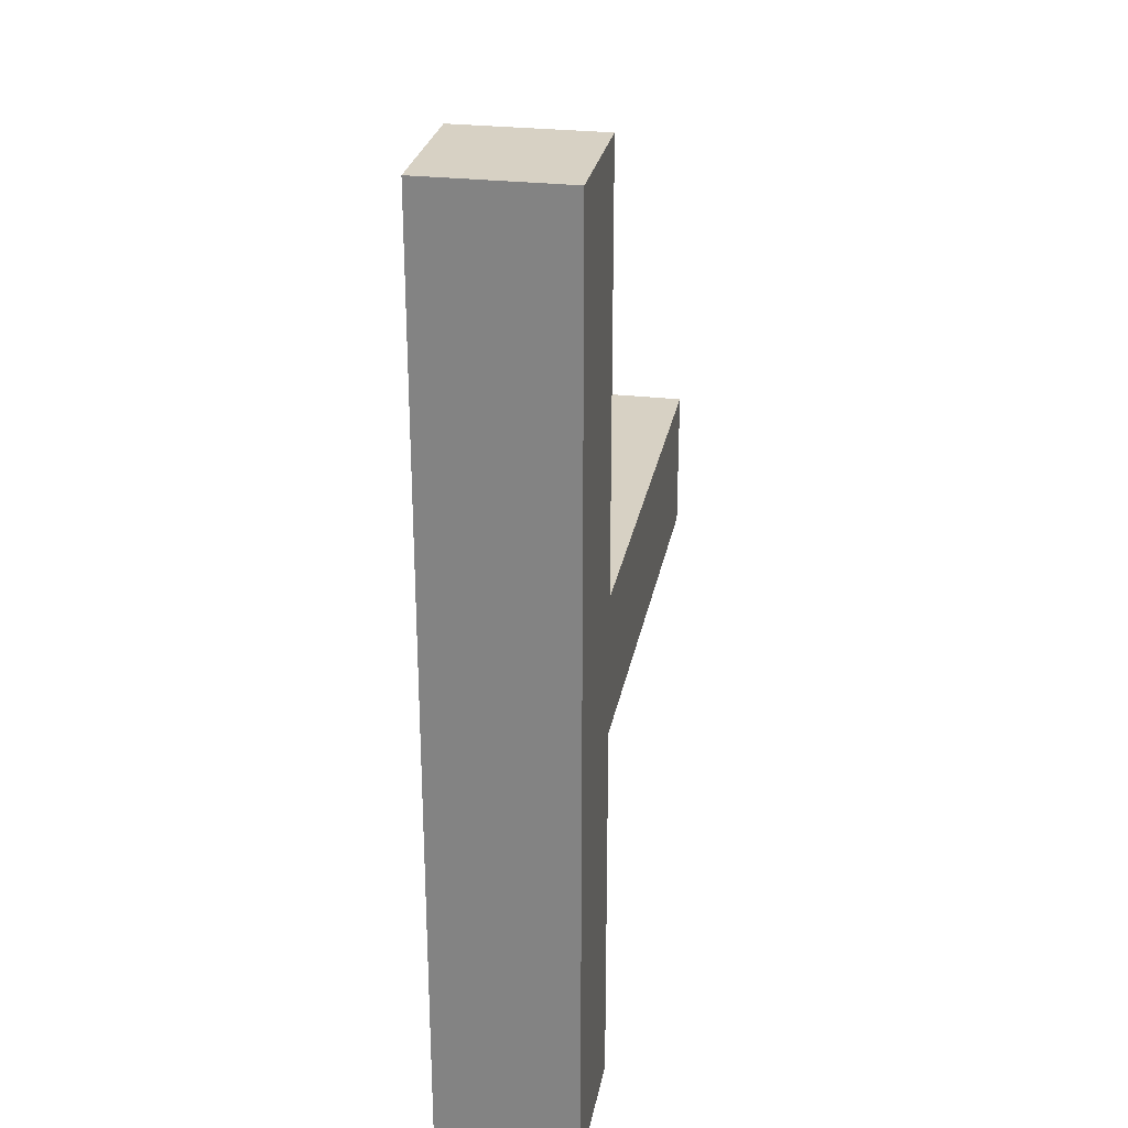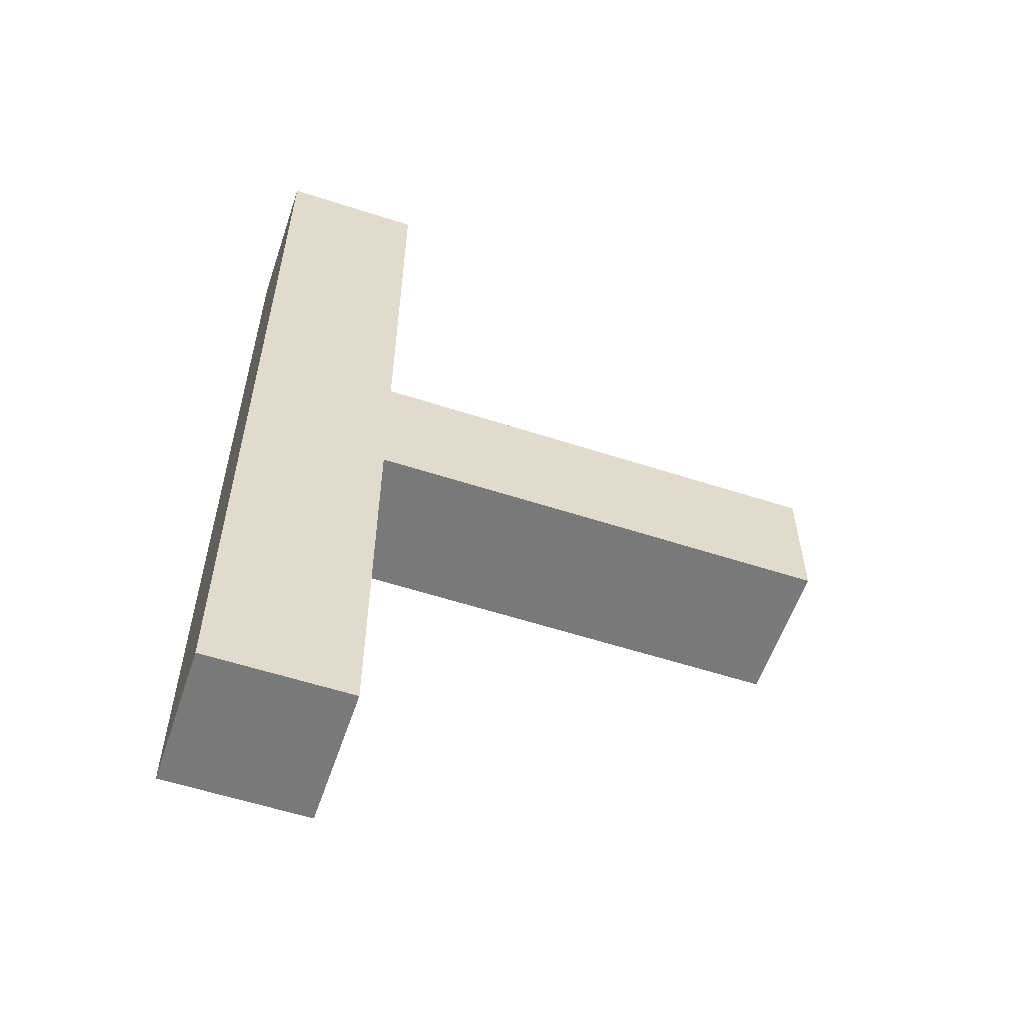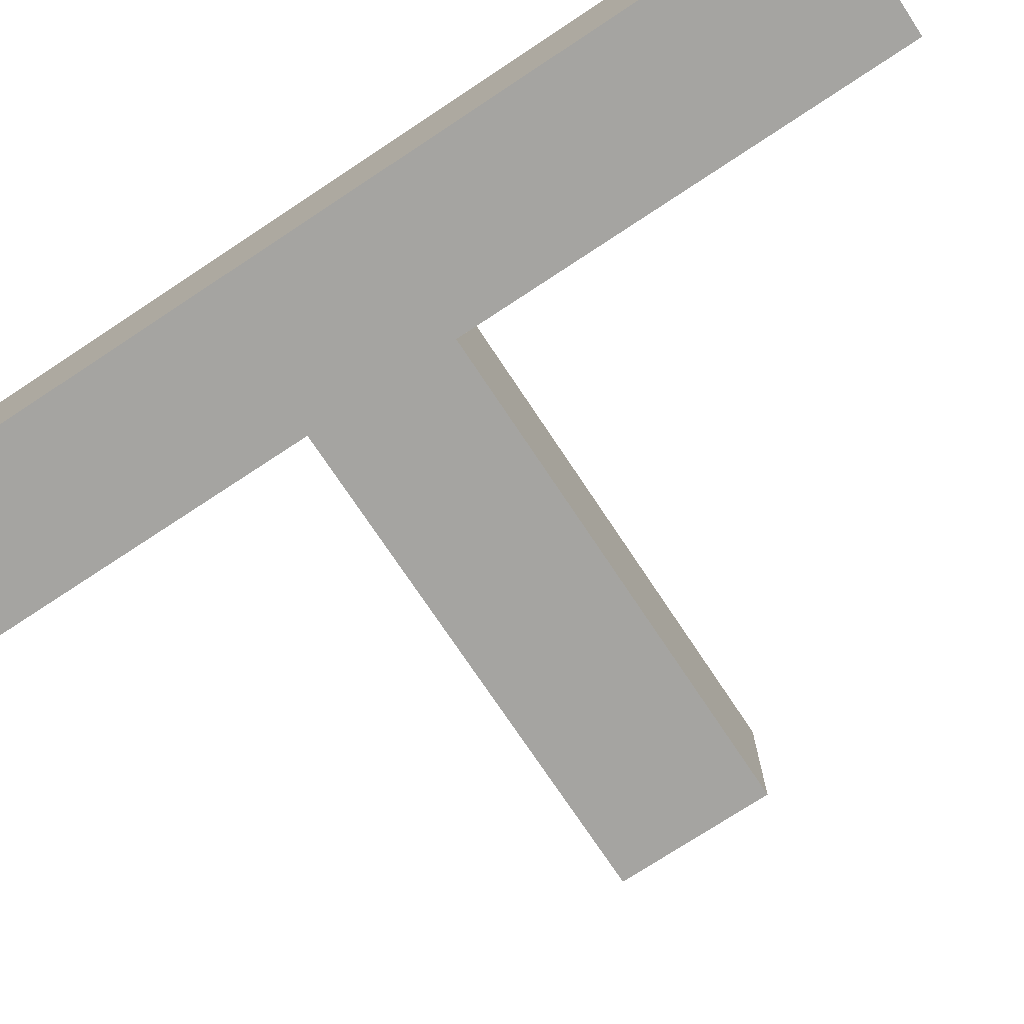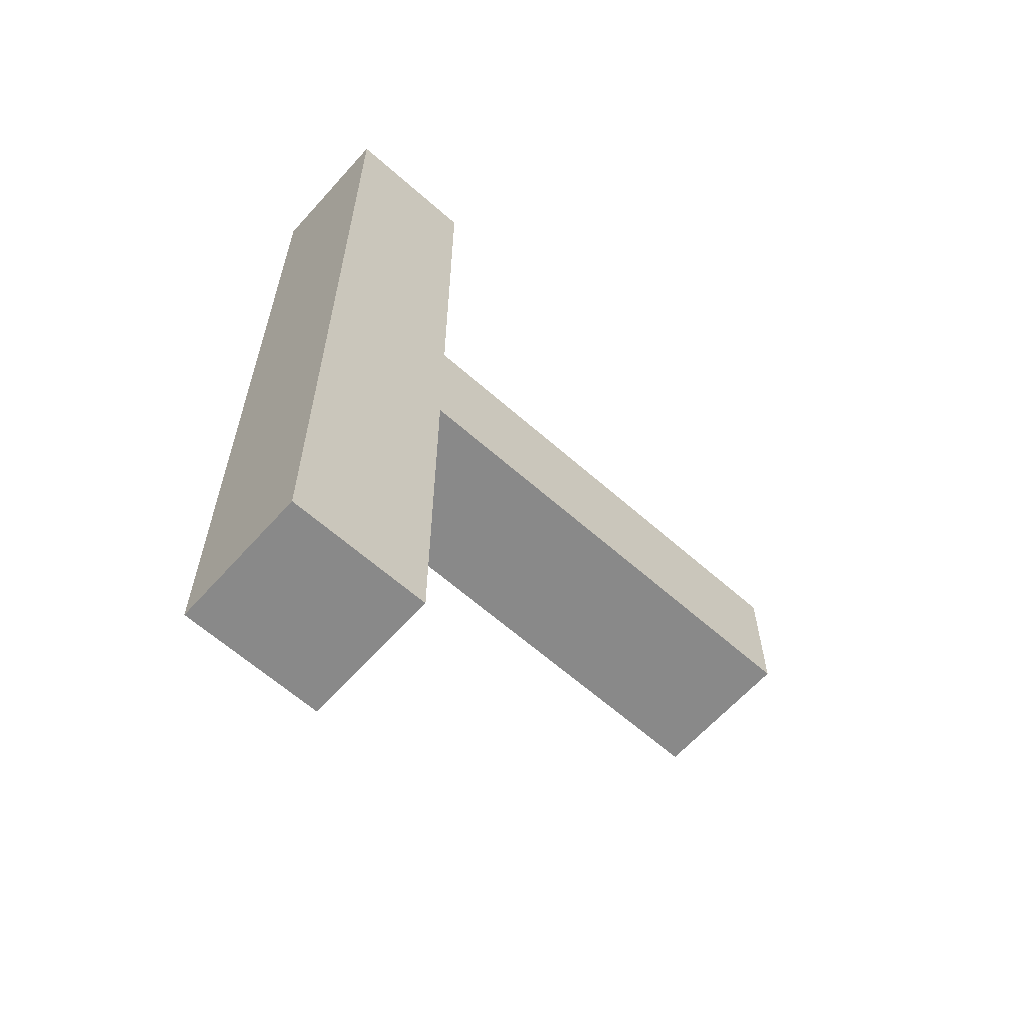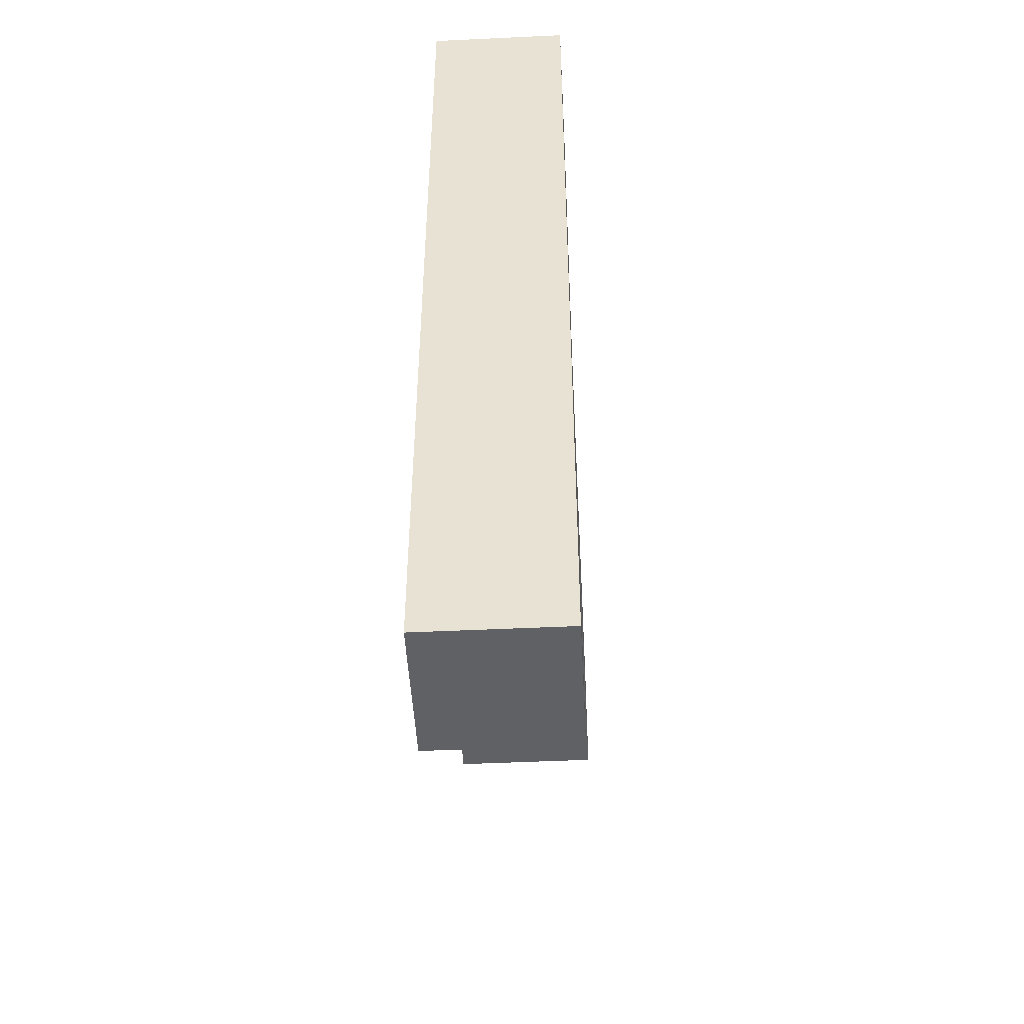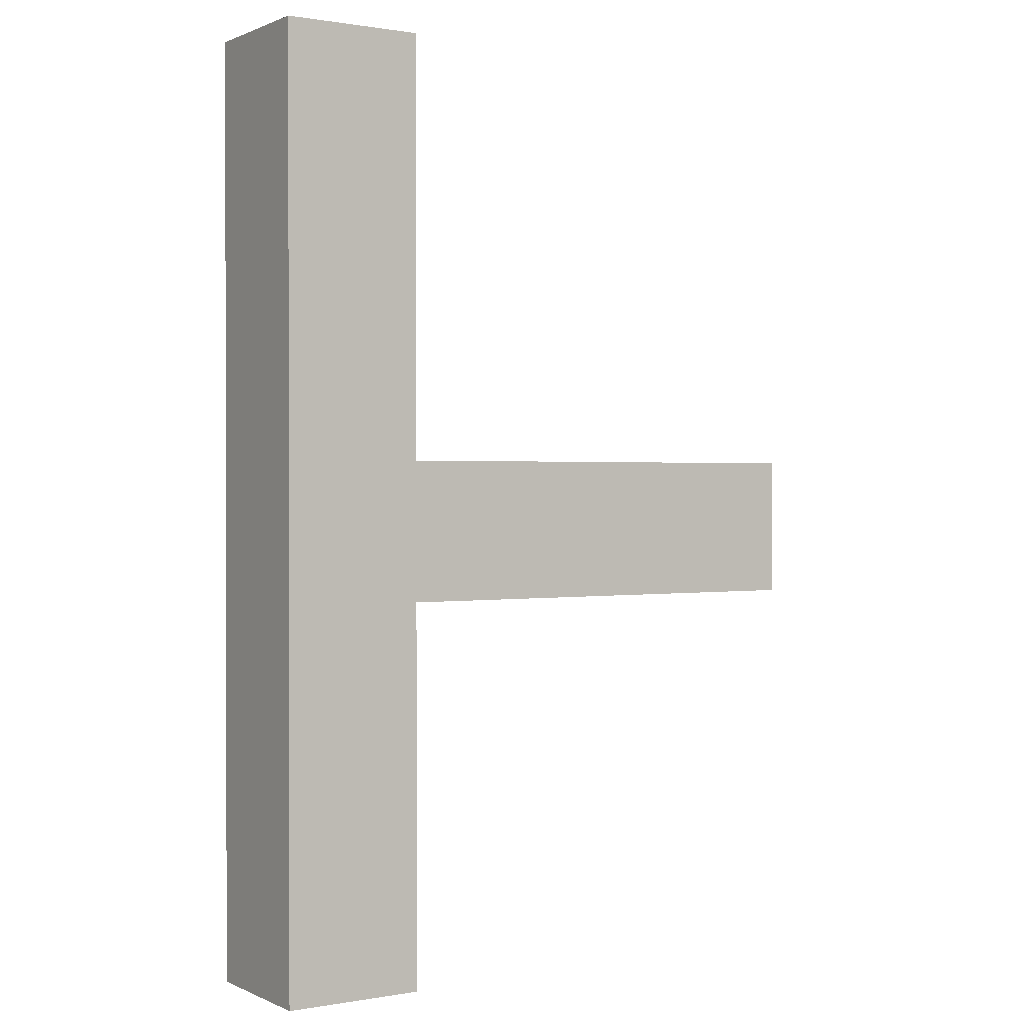
<metadata>
{"format":"obj","ext":"obj","renderer":"f3d","projection":"perspective","resolution":1024,"background":"white","views":[{"elev":27.1,"azim":-79.6,"up":"+Z"},{"elev":-57.8,"azim":-18.6,"up":"+Z"},{"elev":-73.4,"azim":-56.5,"up":"+Y"},{"elev":-63.0,"azim":-41.8,"up":"+Z"},{"elev":-48.3,"azim":-87.0,"up":"+Z"},{"elev":0.7,"azim":-32.9,"up":"+Z"}]}
</metadata>
<code>
g pb_Mesh4194854
v 0 0 0
v -4 0 0
v 0 4 0
v -4 4 0
v -17 0 0
v -17 0 -4
v -17 4 0
v -17 4 -4
v -4 0 -4
v 0 0 -4
v -4 4 -4
v 0 4 -4
v 0 0 -4
v 0 0 0
v 0 4 -4
v 0 4 0
v 0 4 0
v -4 4 0
v 0 4 -4
v -4 4 -4
v 0 0 -4
v -4 0 -4
v 0 0 0
v -4 0 0
v -4 0 0
v -4 0 -4
v -13 0 0
v -13 0 -4
v -4 4 0
v -4 0 0
v -13 4 0
v -13 0 0
v -4 0 -4
v -4 4 -4
v -13 0 -4
v -13 4 -4
v -4 4 -4
v -4 4 0
v -13 4 -4
v -13 4 0
v -13 0 0
v -13 0 -4
v -17 0 0
v -17 0 -4
v -13 4 12
v -13 0 12
v -17 4 12
v -17 0 12
v -13 0 -15
v -13 4 -15
v -17 0 -15
v -17 4 -15
v -13 4 -4
v -13 4 0
v -17 4 -4
v -17 4 0
v -13 4 0
v -13 0 0
v -13 4 12
v -13 0 12
v -17 4 0
v -13 4 0
v -17 4 12
v -13 4 12
v -13 0 0
v -17 0 0
v -13 0 12
v -17 0 12
v -17 0 0
v -17 4 0
v -17 0 12
v -17 4 12
v -13 0 -4
v -13 4 -4
v -13 0 -15
v -13 4 -15
v -17 0 -4
v -13 0 -4
v -17 0 -15
v -13 0 -15
v -13 4 -4
v -17 4 -4
v -13 4 -15
v -17 4 -15
v -17 4 -4
v -17 0 -4
v -17 4 -15
v -17 0 -15
g pb_Mesh4194854_0
f 3 2 1
f 3 4 2
f 7 6 5
f 7 8 6
f 11 10 9
f 11 12 10
f 15 14 13
f 15 16 14
f 19 18 17
f 19 20 18
f 23 22 21
f 23 24 22
f 27 26 25
f 27 28 26
f 31 30 29
f 31 32 30
f 35 34 33
f 35 36 34
f 39 38 37
f 39 40 38
f 43 42 41
f 43 44 42
f 47 46 45
f 47 48 46
f 51 50 49
f 51 52 50
f 55 54 53
f 55 56 54
f 59 58 57
f 59 60 58
f 63 62 61
f 63 64 62
f 67 66 65
f 67 68 66
f 71 70 69
f 71 72 70
f 75 74 73
f 75 76 74
f 79 78 77
f 79 80 78
f 83 82 81
f 83 84 82
f 87 86 85
f 87 88 86

</code>
